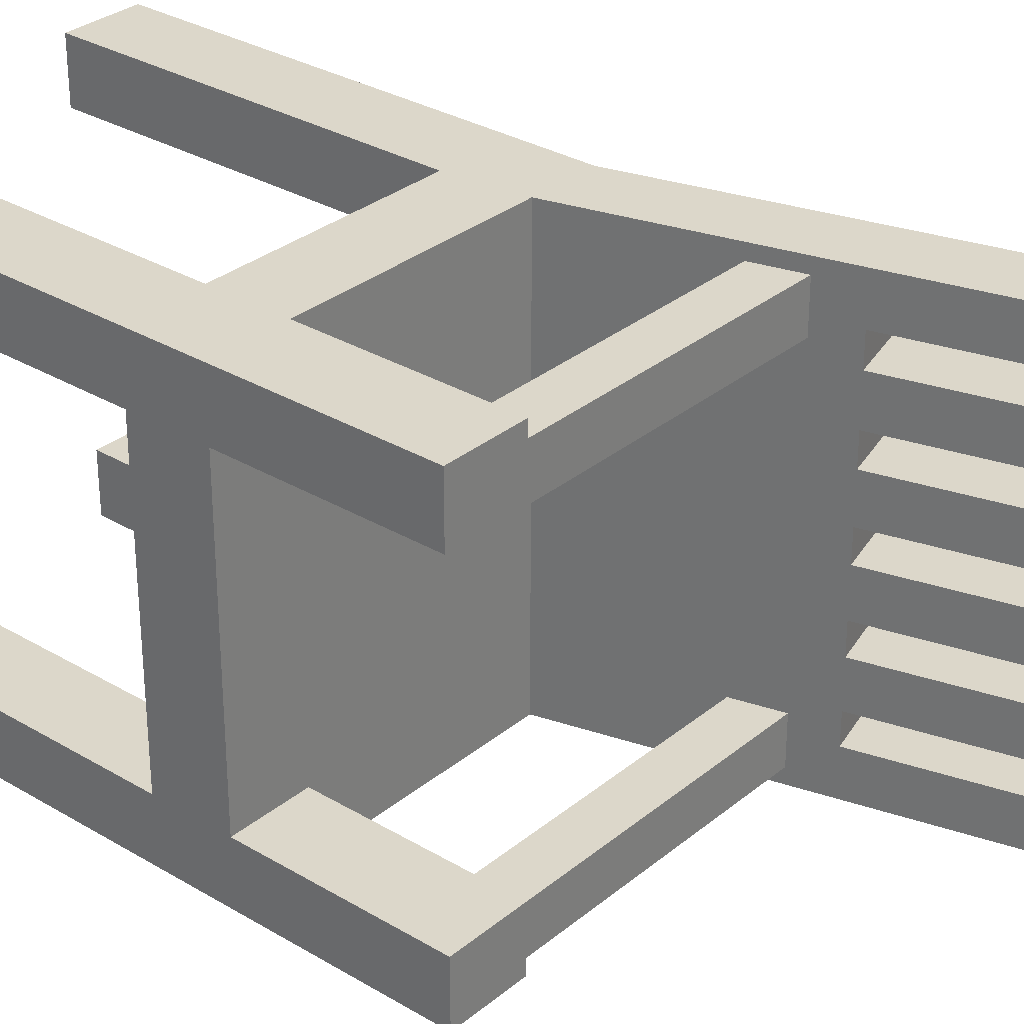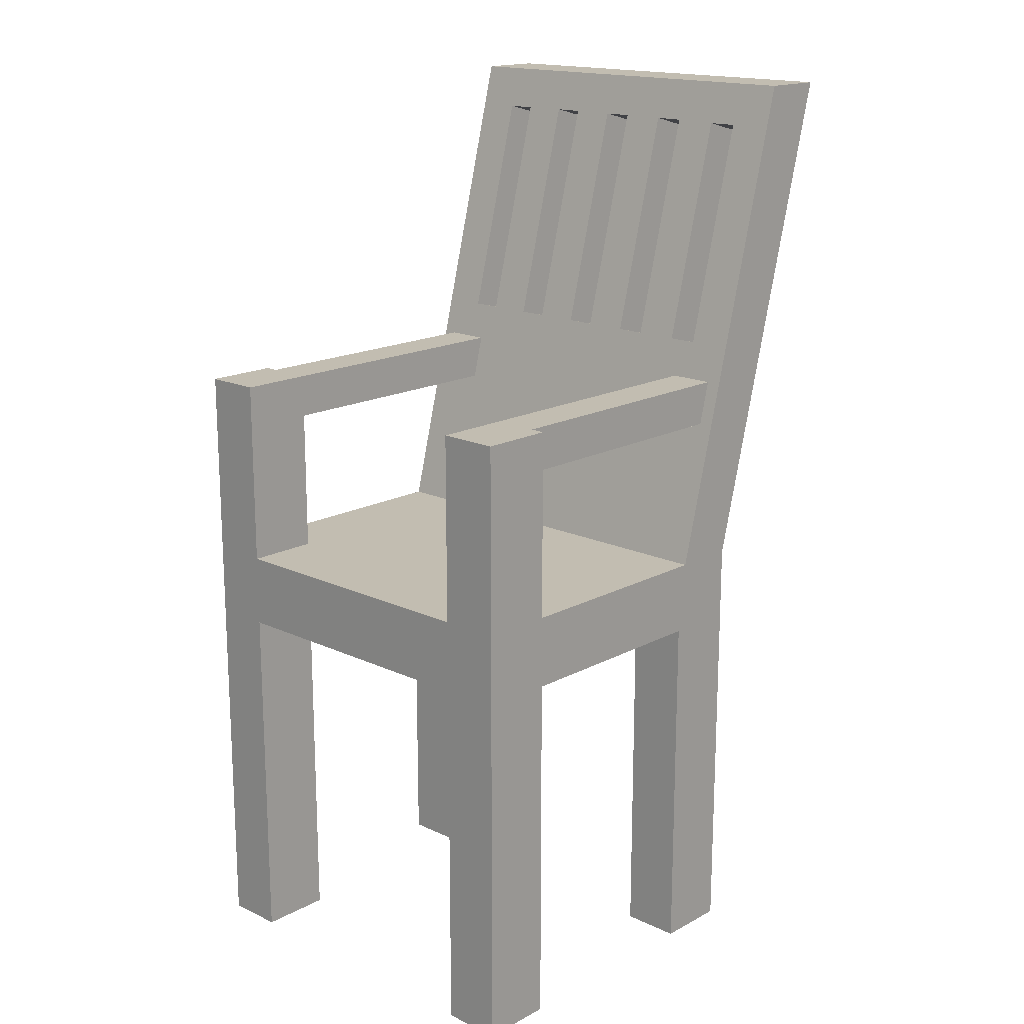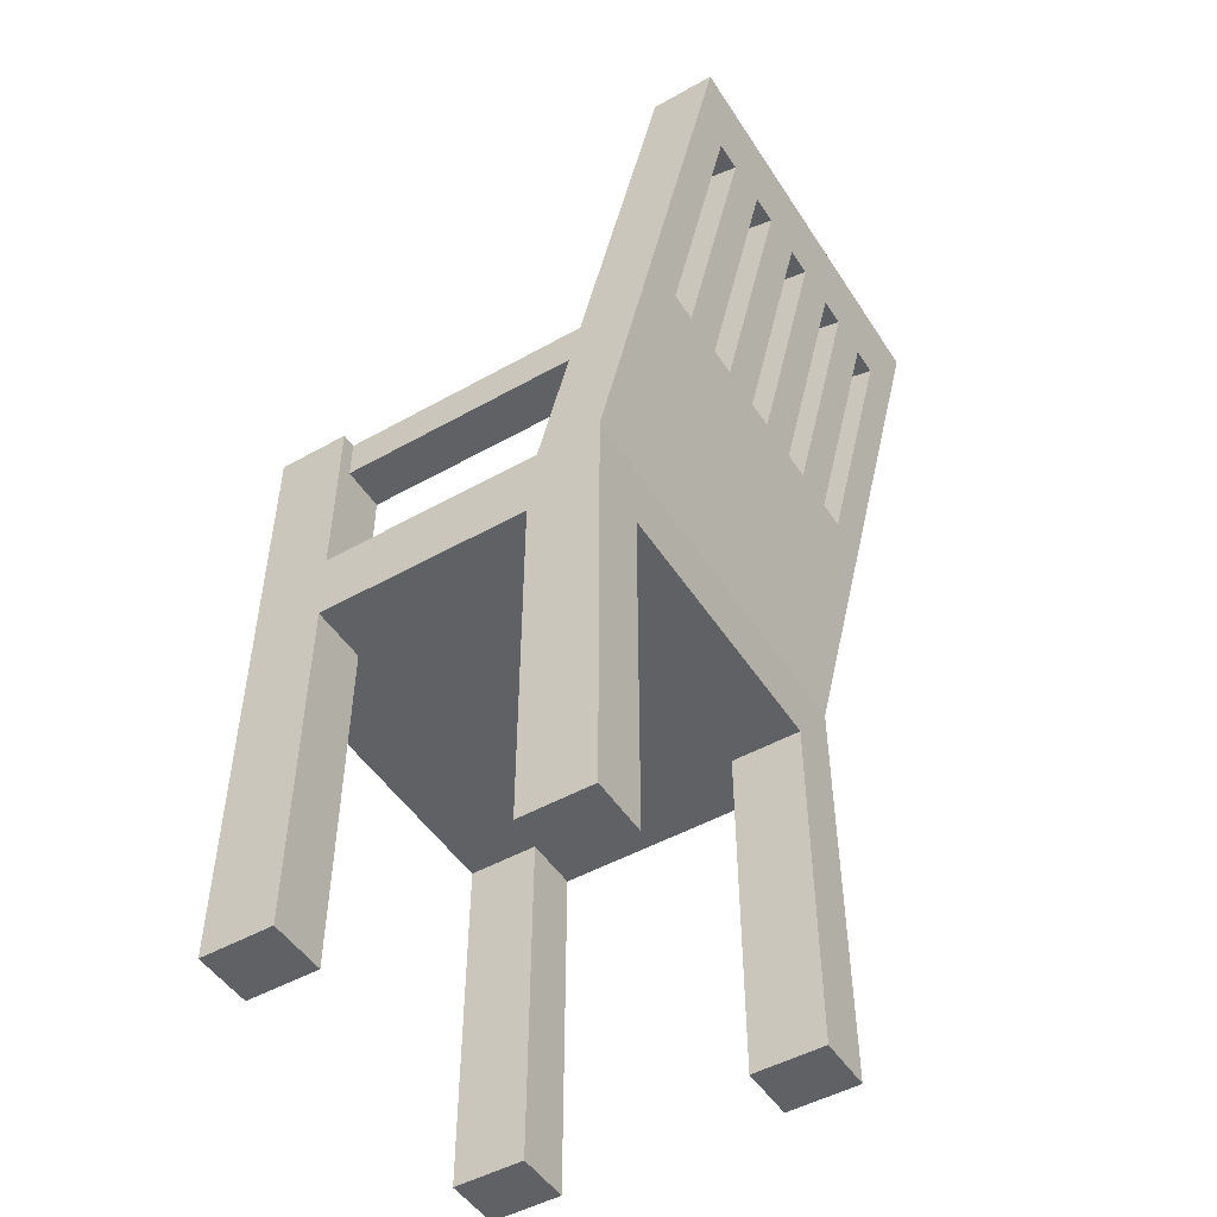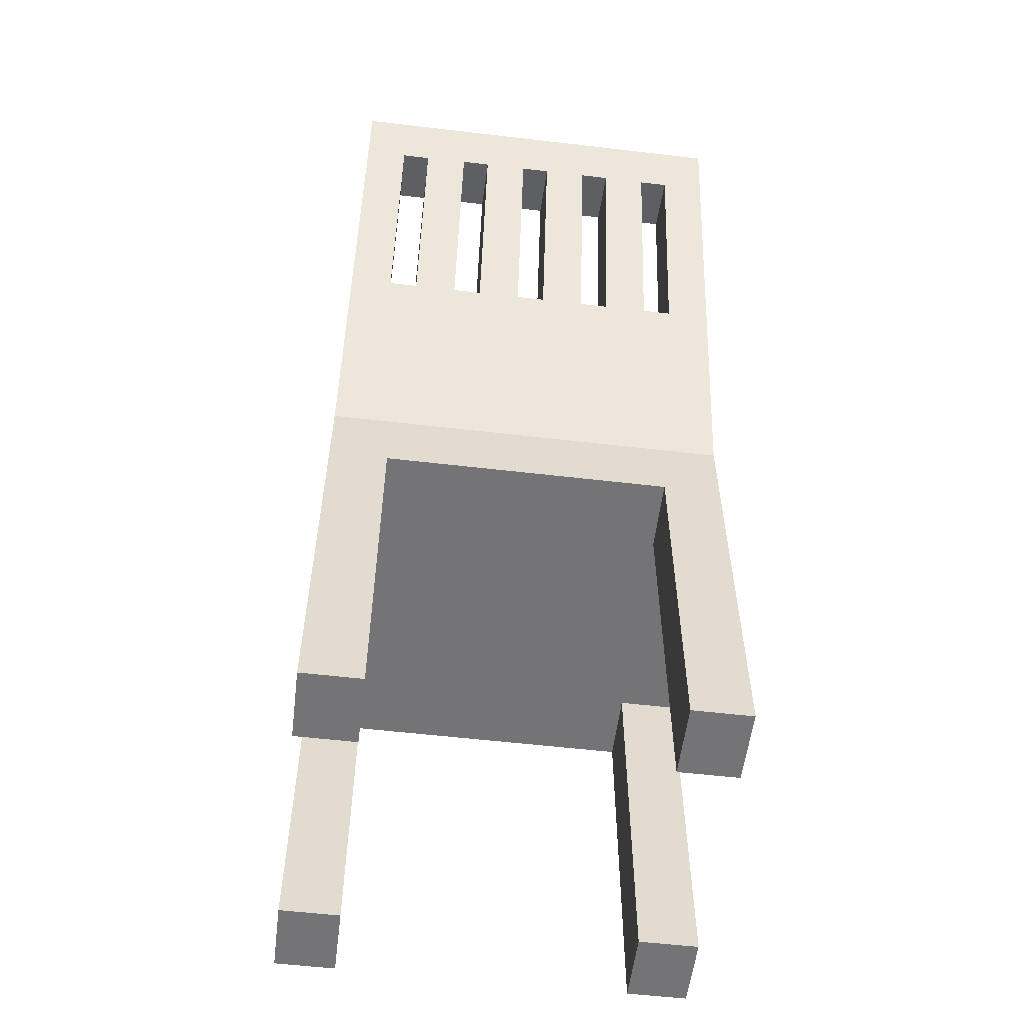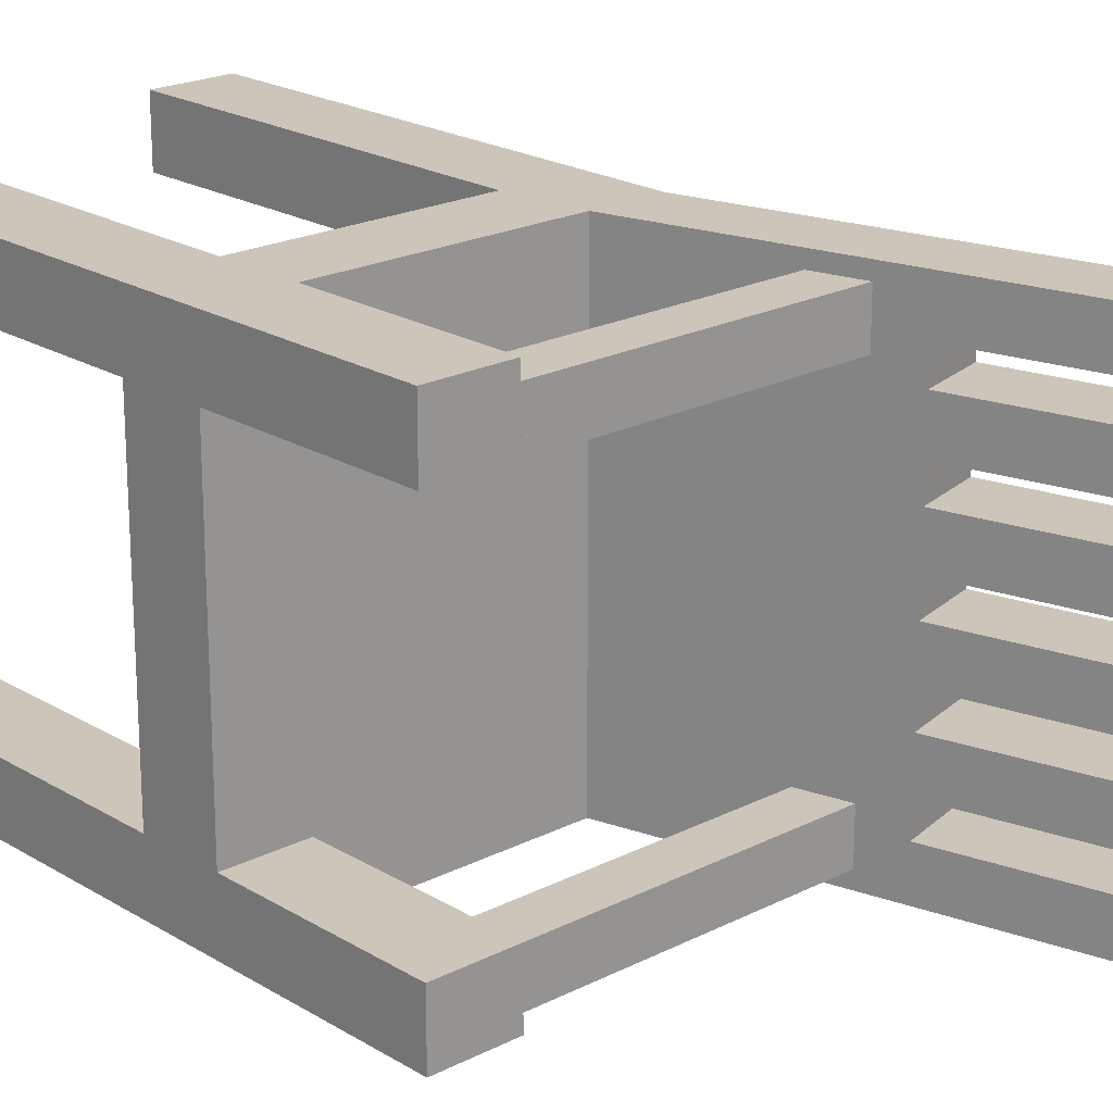
<metadata>
{"format":"obj","ext":"obj","renderer":"f3d","projection":"perspective","resolution":1024,"background":"white","views":[{"elev":30.8,"azim":130.6,"up":"+Z"},{"elev":16.9,"azim":133.2,"up":"+Y"},{"elev":-49.3,"azim":-148.2,"up":"+Y"},{"elev":-56.3,"azim":-97.0,"up":"+Y"},{"elev":20.9,"azim":137.4,"up":"+Z"}]}
</metadata>
<code>
v -0.3782 4.449 1.5
v -0.7823 5.997 1.5
v -0.368 6.105 1.5
v 0.03619 4.557 1.5
v -0.3782 4.449 1.3
v -0.3782 4.449 1.5
v 0.03619 4.557 1.5
v 0.03619 4.557 1.3
v -0.7823 5.997 1.3
v -0.3782 4.449 1.3
v 0.03619 4.557 1.3
v -0.368 6.105 1.3
v -0.7823 5.997 1.5
v -0.7823 5.997 1.3
v -0.368 6.105 1.3
v -0.368 6.105 1.5
v -0.3782 4.449 2
v -0.7823 5.997 2
v -0.368 6.105 2
v 0.03619 4.557 2
v -0.3782 4.449 1.8
v -0.3782 4.449 2
v 0.03619 4.557 2
v 0.03619 4.557 1.8
v -0.7823 5.997 1.8
v -0.3782 4.449 1.8
v 0.03619 4.557 1.8
v -0.368 6.105 1.8
v -0.7823 5.997 2
v -0.7823 5.997 1.8
v -0.368 6.105 1.8
v -0.368 6.105 2
v -0.3782 4.449 0.8
v -0.3782 4.449 1
v 0.03619 4.557 1
v 0.03619 4.557 0.8
v -0.7823 5.997 0.8
v -0.3782 4.449 0.8
v 0.03619 4.557 0.8
v -0.368 6.105 0.8
v -0.7823 5.997 1
v -0.7823 5.997 0.8
v -0.368 6.105 0.8
v -0.368 6.105 1
v -0.3782 4.449 1
v -0.7823 5.997 1
v -0.368 6.105 1
v 0.03619 4.557 1
v -0.3782 4.449 2.5
v -0.7812 5.993 2.5
v -0.3668 6.101 2.5
v 0.03619 4.557 2.5
v -0.3782 4.449 2.3
v -0.3782 4.449 2.5
v 0.03619 4.557 2.5
v 0.03619 4.557 2.3
v -0.7812 5.993 2.3
v -0.3782 4.449 2.3
v 0.03619 4.557 2.3
v -0.3668 6.101 2.3
v -0.7812 5.993 2.5
v -0.7812 5.993 2.3
v -0.3668 6.101 2.3
v -0.3668 6.101 2.5
v -0.3782 4.449 0.3
v -0.3782 4.449 0.5
v 0.03619 4.557 0.5
v 0.03619 4.557 0.3
v -0.7812 5.993 0.3
v -0.3782 4.449 0.3
v 0.03619 4.557 0.3
v -0.3668 6.101 0.3
v -0.7812 5.993 0.5
v -0.7812 5.993 0.3
v -0.3668 6.101 0.3
v -0.3668 6.101 0.5
v -0.3782 4.449 0.5
v -0.7812 5.993 0.5
v -0.3668 6.101 0.5
v 0.03619 4.557 0.5
v 2 3 0
v 2 3 0.4085
v 2 4.3 0.4085
v 2 4.3 0
v 2 3 0.4085
v 2.5 3 0.4085
v 2.5 4.3 0.4085
v 2 4.3 0.4085
v 2 4.3 0.4085
v 2.5 4.3 0.4085
v 2.5 4.3 0
v 2 4.3 0
v 2.5 3 0.4085
v 2 3 0.4085
v 2 3 0
v 0.4426 3 0
v 0.4426 3 2.8
v 2 3 2.8
v 2 3 2.4
v 2.5 3 2.4
v 2.5 3 2.4
v 2 3 2.4
v 2 4.3 2.4
v 2.5 4.3 2.4
v 2 3 2.4
v 2 3 2.8
v 2 4.3 2.8
v 2 4.3 2.4
v 2 4.3 2.4
v 2 4.3 2.8
v 2.5 4.3 2.8
v 2.5 4.3 2.4
v 2 2.5 0.4085
v 2 0 0.4085
v 2.5 0 0.4085
v 2.5 2.5 0.4085
v 2 0 2.396
v 2 2.5 2.4
v 2.5 2.5 2.4
v 2.5 0 2.396
v 0 0 2.396
v 0 2.5 2.4
v 0.5 2.5 2.4
v 0.5 0 2.396
v 0 2.5 0.4085
v 0 0 0.4085
v 0.5 0 0.4085
v 0.5 2.5 0.4085
v 0 0 0.4085
v 0 2.5 0.4085
v 0 2.5 2.4
v 0 0 2.396
v 0 0 2.8
v 0 3 2.8
v 0 3 0
v 0 0 0
v 0 0 2.396
v 0.5 0 2.396
v 0.5 0 2.8
v 0 0 2.8
v 0.5 0 2.396
v 0.5 2.5 2.4
v 0.5 2.5 2.8
v 0.5 0 2.8
v 2.5 0 2.396
v 2.5 2.5 2.4
v 2.5 2.5 0.4085
v 2.5 0 0.4085
v 2.5 0 0
v 2.5 4.3 0
v 2.5 4.3 0.4085
v 2.5 3 0.4085
v 2.5 3 2.4
v 2.5 4.3 2.4
v 2.5 4.3 2.8
v 2.5 0 2.8
v 2 2.5 2.4
v 2 0 2.396
v 2 0 2.8
v 2 2.5 2.8
v 2.5 0 0.4085
v 2 0 0.4085
v 2 0 0
v 2.5 0 0
v 0.5 2.5 0.4085
v 0.5 0 0.4085
v 0.5 0 0
v 0.5 2.5 0
v 0.5 0 0.4085
v 0 0 0.4085
v 0 0 0
v 0.5 0 0
v -0.3782 4.449 1.3
v -0.7823 5.997 1.3
v -0.7823 5.997 1.5
v -0.3782 4.449 1.5
v -0.3782 4.449 1.8
v -0.7823 5.997 1.8
v -0.7823 5.997 2
v -0.3782 4.449 2
v -0.7823 5.997 0.8
v -0.7823 5.997 1
v -0.3782 4.449 1
v -0.3782 4.449 0.8
v -0.3782 4.449 2.3
v -0.7812 5.993 2.3
v -0.7812 5.993 2.5
v -0.3782 4.449 2.5
v -0.7812 5.993 0.3
v -0.7812 5.993 0.5
v -0.3782 4.449 0.5
v -0.3782 4.449 0.3
v -0.8852 6.391 0
v 0 3 0
v 0 3 2.8
v -0.8852 6.391 2.8
v -0.4426 6.391 0
v -0.8852 6.391 0
v -0.8852 6.391 2.8
v -0.4426 6.391 2.8
v -0.368 6.105 1.3
v 0.03619 4.557 1.3
v 0.03619 4.557 1.5
v -0.368 6.105 1.5
v -0.368 6.105 1.8
v 0.03619 4.557 1.8
v 0.03619 4.557 2
v -0.368 6.105 2
v -0.368 6.105 1
v -0.368 6.105 0.8
v 0.03619 4.557 0.8
v 0.03619 4.557 1
v -0.3668 6.101 2.3
v 0.03619 4.557 2.3
v 0.03619 4.557 2.5
v -0.3668 6.101 2.5
v -0.3668 6.101 0.5
v -0.3668 6.101 0.3
v 0.03619 4.557 0.3
v 0.03619 4.557 0.5
v 0.4426 3 0
v -0.4426 6.391 0
v -0.4426 6.391 2.8
v 0.4426 3 2.8
v 2 0 2.396
v 2.5 0 2.396
v 2.5 0 2.8
v 2 0 2.8
v 2 0 0.4085
v 2 2.5 0.4085
v 2 2.5 0
v 2 0 0
v 0.5 2.5 0.4085
v 0.5 2.5 0
v 2 2.5 0
v 2 2.5 0.4085
v 2.5 2.5 0.4085
v 2.5 2.5 2.4
v 2 2.5 2.4
v 2 2.5 2.8
v 0.5 2.5 2.8
v 0.5 2.5 2.4
v 0 2.5 2.4
v 0 2.5 0.4085
v 0.5 2.5 2.8
v 2 2.5 2.8
v 2 0 2.8
v 2.5 0 2.8
v 2.5 4.3 2.8
v 2 4.3 2.8
v 2 3 2.8
v 0.4426 3 2.8
v -0.4426 6.391 2.8
v -0.8852 6.391 2.8
v 0 3 2.8
v 0 0 2.8
v 0.5 0 2.8
v 2 2.5 0
v 0.5 2.5 0
v 0.5 0 0
v 0 0 0
v 0 3 0
v -0.8852 6.391 0
v -0.4426 6.391 0
v 0.4426 3 0
v 2 3 0
v 2 4.3 0
v 2.5 4.3 0
v 2.5 0 0
v 2 0 0
v 2 4 2.4
v 2 4 2.707
v 0 4 2.707
v 0 4 2.4
v 2 4.3 2.4
v 2 4 2.4
v 0 4 2.4
v 0 4.3 2.4
v 2 4.3 2.707
v 2 4.3 2.4
v 0 4.3 2.4
v 0 4.3 2.707
v 2 4 2.707
v 2 4.3 2.707
v 0 4.3 2.707
v 0 4 2.707
v 0 4 2.707
v 0 4.3 2.707
v 0 4.3 2.4
v 0 4 2.4
v 2 4.3 2.707
v 2 4 2.707
v 2 4 2.4
v 2 4.3 2.4
v 2 4.3 0.4085
v 2 4.3 0.1
v 0 4.3 0.1
v 0 4.3 0.4085
v 2 4 0.4085
v 2 4.3 0.4085
v 0 4.3 0.4085
v 0 4 0.4085
v 2 4 0.1
v 2 4 0.4085
v 0 4 0.4085
v 0 4 0.1
v 2 4.3 0.1
v 2 4 0.1
v 0 4 0.1
v 0 4.3 0.1
v 0 4.3 0.1
v 0 4 0.1
v 0 4 0.4085
v 0 4.3 0.4085
v 2 4 0.1
v 2 4.3 0.1
v 2 4.3 0.4085
v 2 4 0.4085
g d7e5933a-e2ed-11ea-abea-54bf646e7e1f
f 1 2 4
f 4 2 3
g d7e7dd46-e2ed-11ea-934c-54bf646e7e1f
f 5 6 8
f 8 6 7
g d7ea2728-e2ed-11ea-87e8-54bf646e7e1f
f 9 10 12
f 12 10 11
g d7ec711e-e2ed-11ea-9aec-54bf646e7e1f
f 13 14 16
f 16 14 15
g d7eebafa-e2ed-11ea-bdf9-54bf646e7e1f
f 17 18 20
f 20 18 19
g d7f10500-e2ed-11ea-820c-54bf646e7e1f
f 21 22 24
f 24 22 23
g d7f37600-e2ed-11ea-afb4-54bf646e7e1f
f 25 26 28
f 28 26 27
g d7f68352-e2ed-11ea-8429-54bf646e7e1f
f 29 30 32
f 32 30 31
g d7f9deba-e2ed-11ea-a6b8-54bf646e7e1f
f 33 34 36
f 36 34 35
g d7fc2898-e2ed-11ea-9167-54bf646e7e1f
f 37 38 40
f 40 38 39
g d7fe9982-e2ed-11ea-9ab8-54bf646e7e1f
f 41 42 44
f 44 42 43
g d800e380-e2ed-11ea-bced-54bf646e7e1f
f 45 46 48
f 48 46 47
g d8035498-e2ed-11ea-8831-54bf646e7e1f
f 49 50 52
f 52 50 51
g d8059e6c-e2ed-11ea-8d3f-54bf646e7e1f
f 53 54 56
f 56 54 55
g d8080f7a-e2ed-11ea-9d73-54bf646e7e1f
f 57 58 60
f 60 58 59
g d80a808c-e2ed-11ea-b32a-54bf646e7e1f
f 61 62 64
f 64 62 63
g d80cf180-e2ed-11ea-b25b-54bf646e7e1f
f 65 66 68
f 68 66 67
g d80f8988-e2ed-11ea-bc4c-54bf646e7e1f
f 69 70 72
f 72 70 71
g d811fa90-e2ed-11ea-9b46-54bf646e7e1f
f 73 74 76
f 76 74 75
g d814b998-e2ed-11ea-a4ae-54bf646e7e1f
f 77 78 80
f 80 78 79
g d5aa22e4-e2ed-11ea-940c-54bf646e7e1f
f 81 82 84
f 84 82 83
g d5ac1e9a-e2ed-11ea-baa4-54bf646e7e1f
f 85 86 88
f 88 86 87
g d5adf366-e2ed-11ea-928c-54bf646e7e1f
f 90 91 89
f 89 91 92
g d5189192-e2ed-11ea-9965-54bf646e7e1f
f 93 94 100
f 100 94 99
f 99 94 97
f 99 97 98
f 95 96 94
f 94 96 97
g d5afef36-e2ed-11ea-b87e-54bf646e7e1f
f 101 102 104
f 104 102 103
g d5b1eafa-e2ed-11ea-81c8-54bf646e7e1f
f 105 106 108
f 108 106 107
g d5b3e6d8-e2ed-11ea-aefe-54bf646e7e1f
f 109 110 112
f 112 110 111
g d54ebcba-e2ed-11ea-b0ee-54bf646e7e1f
f 113 114 116
f 116 114 115
g d54fce00-e2ed-11ea-b79c-54bf646e7e1f
f 117 118 120
f 120 118 119
g d550dfa6-e2ed-11ea-8231-54bf646e7e1f
f 121 122 124
f 124 122 123
g d552183a-e2ed-11ea-854a-54bf646e7e1f
f 125 126 128
f 128 126 127
g d517802e-e2ed-11ea-820f-54bf646e7e1f
f 129 130 136
f 136 130 135
f 135 130 134
f 134 130 131
f 134 131 133
f 133 131 132
g c51181d1-4079-385d-a192-1d74d5920d01
f 137 138 140
f 140 138 139
g d516e3e4-e2ed-11ea-9743-54bf646e7e1f
f 141 142 144
f 144 142 143
g d51906c8-e2ed-11ea-9c69-54bf646e7e1f
f 145 146 156
f 156 146 155
f 155 146 153
f 155 153 154
f 153 146 152
f 152 146 147
f 152 147 150
f 150 147 149
f 149 147 148
f 150 151 152
g dd5c0f3c-f640-32f6-afb8-4b3844d2b334
f 158 159 157
f 157 159 160
g 0e285d71-68d8-34d1-8ec2-a765bb07a9e9
f 161 162 164
f 164 162 163
g f72fd6d7-705f-35b3-8cd7-d28605a9b32f
f 165 166 168
f 168 166 167
g d5173242-e2ed-11ea-98be-54bf646e7e1f
f 169 170 172
f 172 170 171
g d517a776-e2ed-11ea-b159-54bf646e7e1f
f 174 183 173
f 173 183 194
f 173 194 195
f 175 196 174
f 174 196 193
f 174 193 182
f 182 193 181
f 181 193 190
f 181 190 184
f 184 190 191
f 184 191 194
f 194 191 192
f 194 192 193
f 193 192 189
f 193 189 190
f 196 175 178
f 178 175 176
f 178 176 177
f 177 176 195
f 177 195 180
f 180 195 185
f 180 185 186
f 176 173 195
f 178 179 196
f 196 179 186
f 196 186 187
f 179 180 186
f 182 183 174
f 183 184 194
f 187 188 196
f 196 188 195
f 195 188 185
g d517f580-e2ed-11ea-97d2-54bf646e7e1f
f 197 198 200
f 200 198 199
g d51843a8-e2ed-11ea-9929-54bf646e7e1f
f 202 209 201
f 201 209 222
f 201 222 223
f 203 224 202
f 202 224 221
f 202 221 212
f 212 221 211
f 211 221 220
f 211 220 217
f 224 203 206
f 206 203 204
f 206 204 205
f 205 204 223
f 205 223 208
f 208 223 213
f 208 213 207
f 207 213 214
f 207 214 224
f 224 214 215
f 224 215 223
f 223 215 216
f 223 216 213
f 204 201 223
f 206 207 224
f 209 210 222
f 222 210 217
f 222 217 218
f 210 211 217
f 212 209 202
f 218 219 222
f 222 219 221
f 221 219 220
g d51954e6-e2ed-11ea-b465-54bf646e7e1f
f 225 226 228
f 228 226 227
g d519ca3a-e2ed-11ea-8062-54bf646e7e1f
f 230 231 229
f 229 231 232
g d51a183a-e2ed-11ea-8dd3-54bf646e7e1f
f 234 235 233
f 233 235 236
f 233 236 242
f 242 236 239
f 242 239 241
f 241 239 240
f 236 237 239
f 239 237 238
f 242 243 233
f 233 243 244
g d51a8d88-e2ed-11ea-a502-54bf646e7e1f
f 246 251 245
f 245 251 252
f 245 252 255
f 255 252 253
f 255 253 254
f 247 248 246
f 246 248 249
f 246 249 251
f 251 249 250
f 255 256 245
f 245 256 257
g d51b299c-e2ed-11ea-b033-54bf646e7e1f
f 259 266 258
f 258 266 268
f 258 268 269
f 260 261 259
f 259 261 262
f 259 262 265
f 265 262 264
f 264 262 263
f 265 266 259
f 266 267 268
f 269 270 258
g d62a017e-e2ed-11ea-85dd-54bf646e7e1f
f 271 272 274
f 274 272 273
g d62cc092-e2ed-11ea-bdd1-54bf646e7e1f
f 275 276 278
f 278 276 277
g d62f3354-e2ed-11ea-b039-54bf646e7e1f
f 279 280 282
f 282 280 281
g d6315622-e2ed-11ea-ba18-54bf646e7e1f
f 283 284 286
f 286 284 285
g d633772e-e2ed-11ea-ac67-54bf646e7e1f
f 288 289 287
f 287 289 290
g d63572e4-e2ed-11ea-a8a1-54bf646e7e1f
f 292 293 291
f 291 293 294
g d6b1f5c6-e2ed-11ea-9892-54bf646e7e1f
f 295 296 298
f 298 296 297
g d6b43f9a-e2ed-11ea-a9dd-54bf646e7e1f
f 299 300 302
f 302 300 301
g d6b66276-e2ed-11ea-86cf-54bf646e7e1f
f 303 304 306
f 306 304 305
g d6b8d38a-e2ed-11ea-ba4b-54bf646e7e1f
f 307 308 310
f 310 308 309
g d6bb1d88-e2ed-11ea-a71d-54bf646e7e1f
f 312 313 311
f 311 313 314
g d6bd674c-e2ed-11ea-8afb-54bf646e7e1f
f 316 317 315
f 315 317 318

</code>
